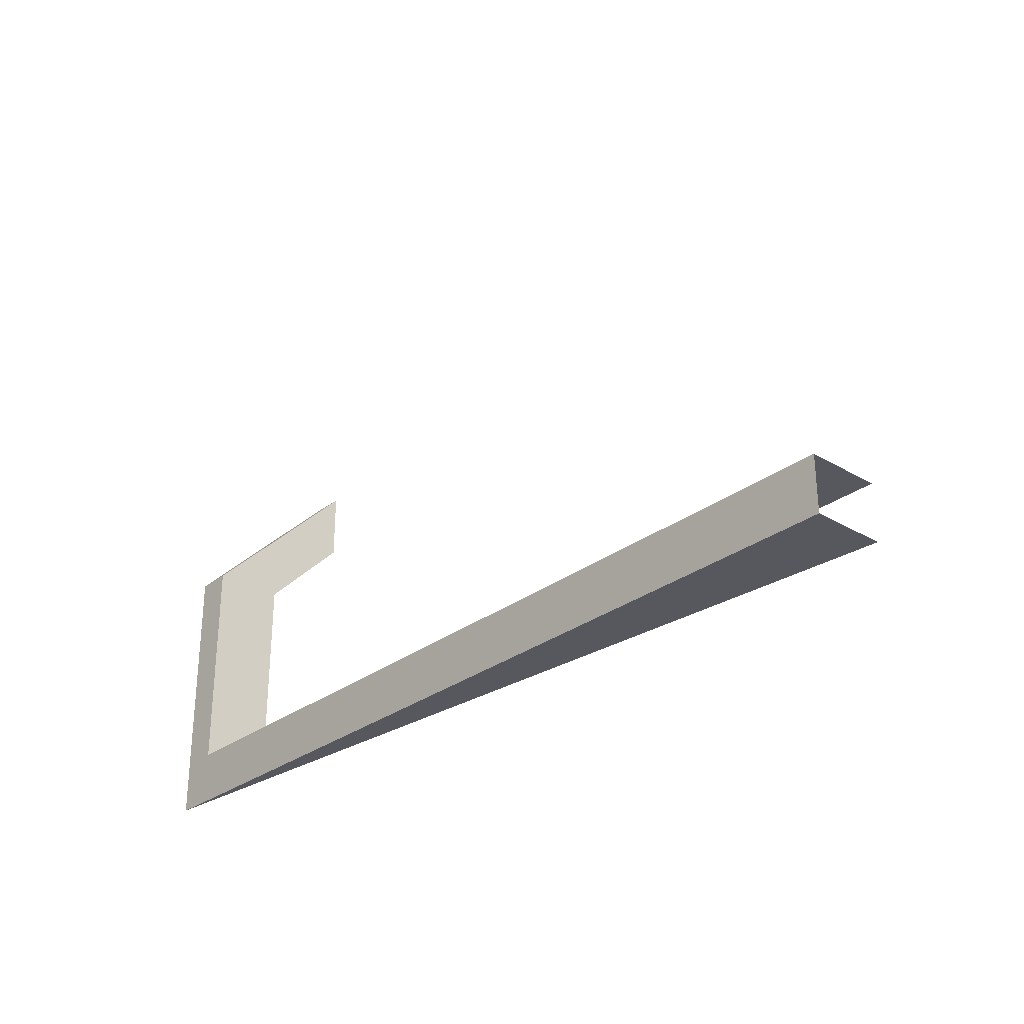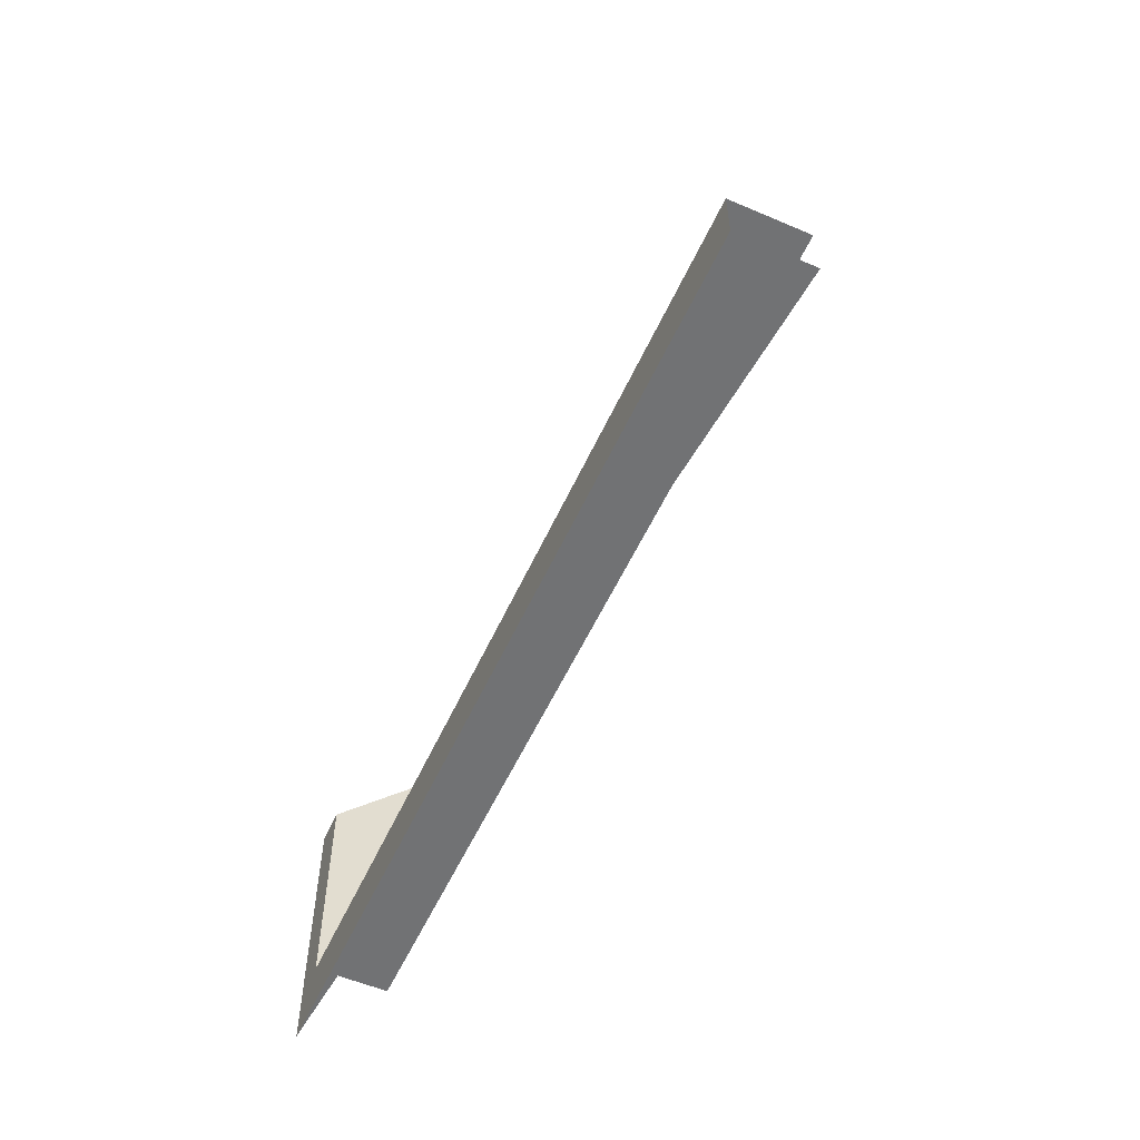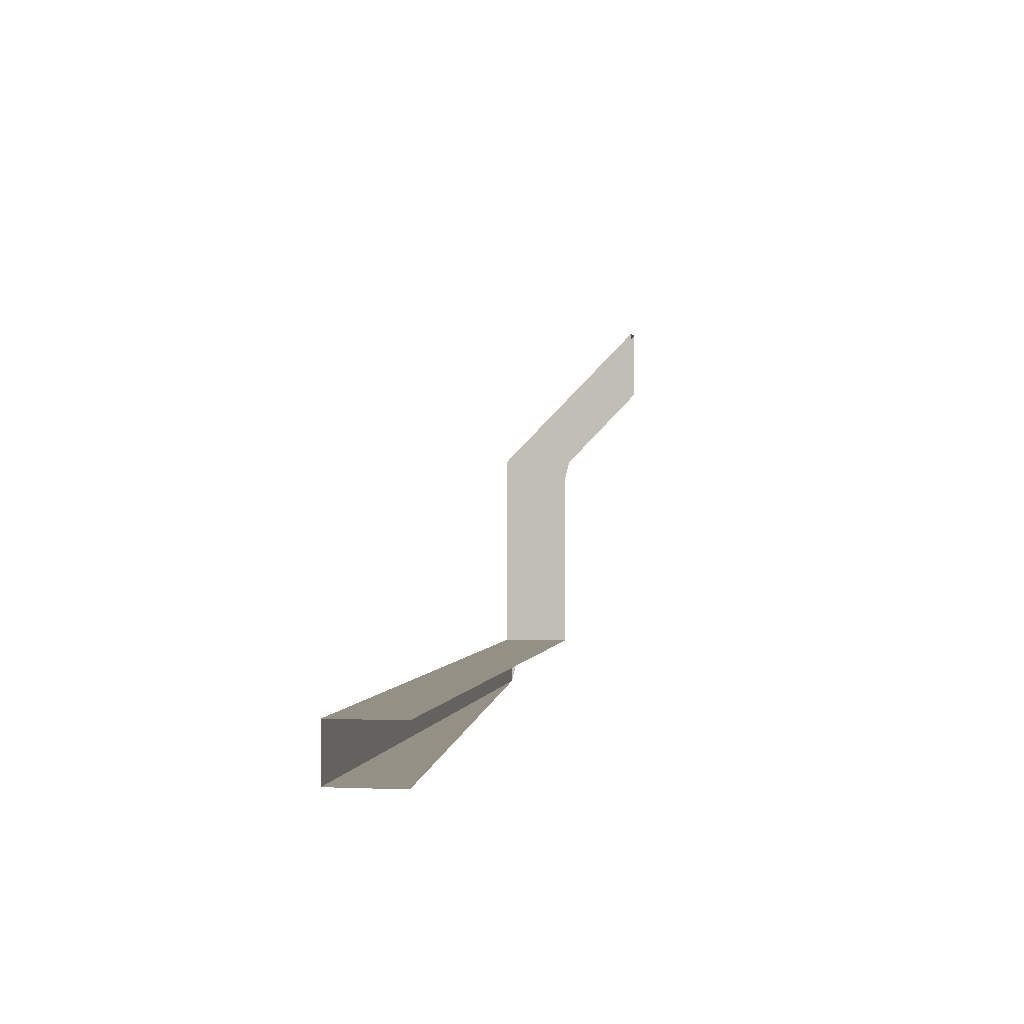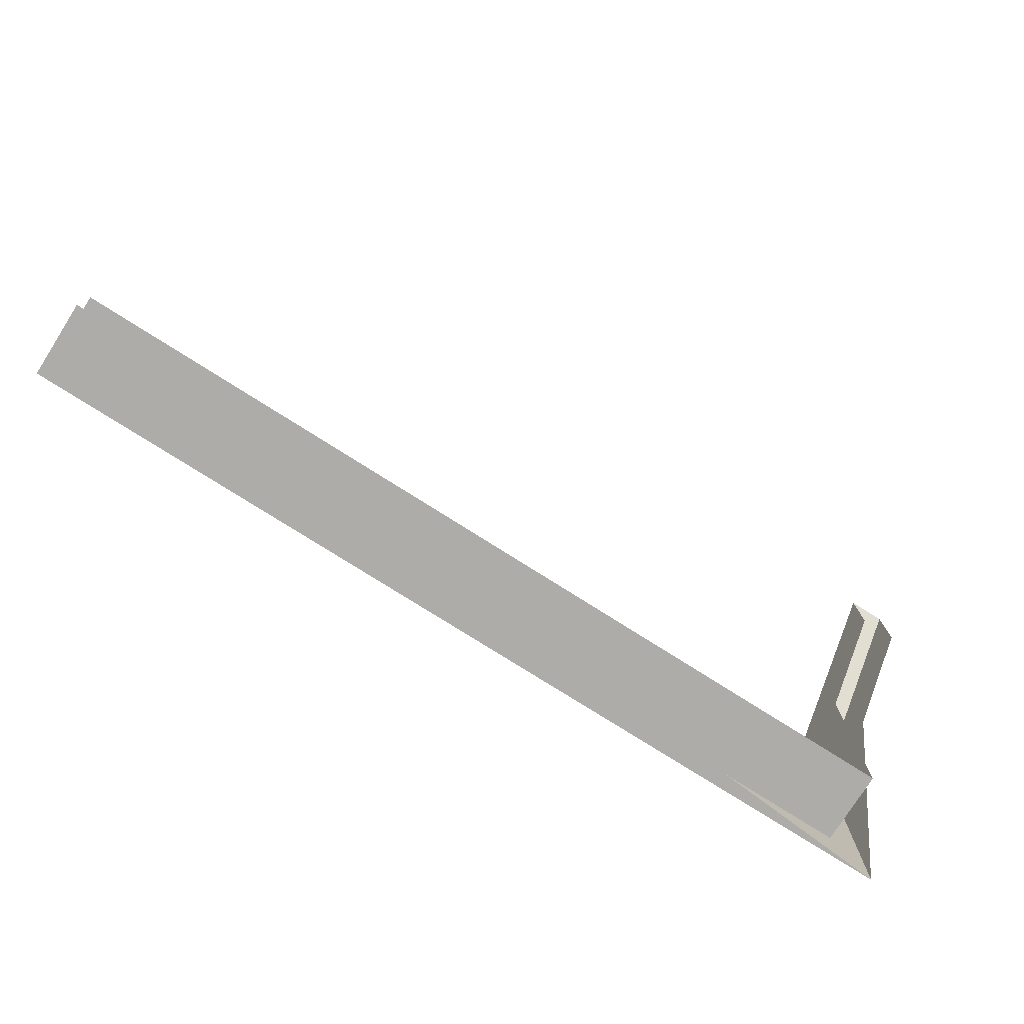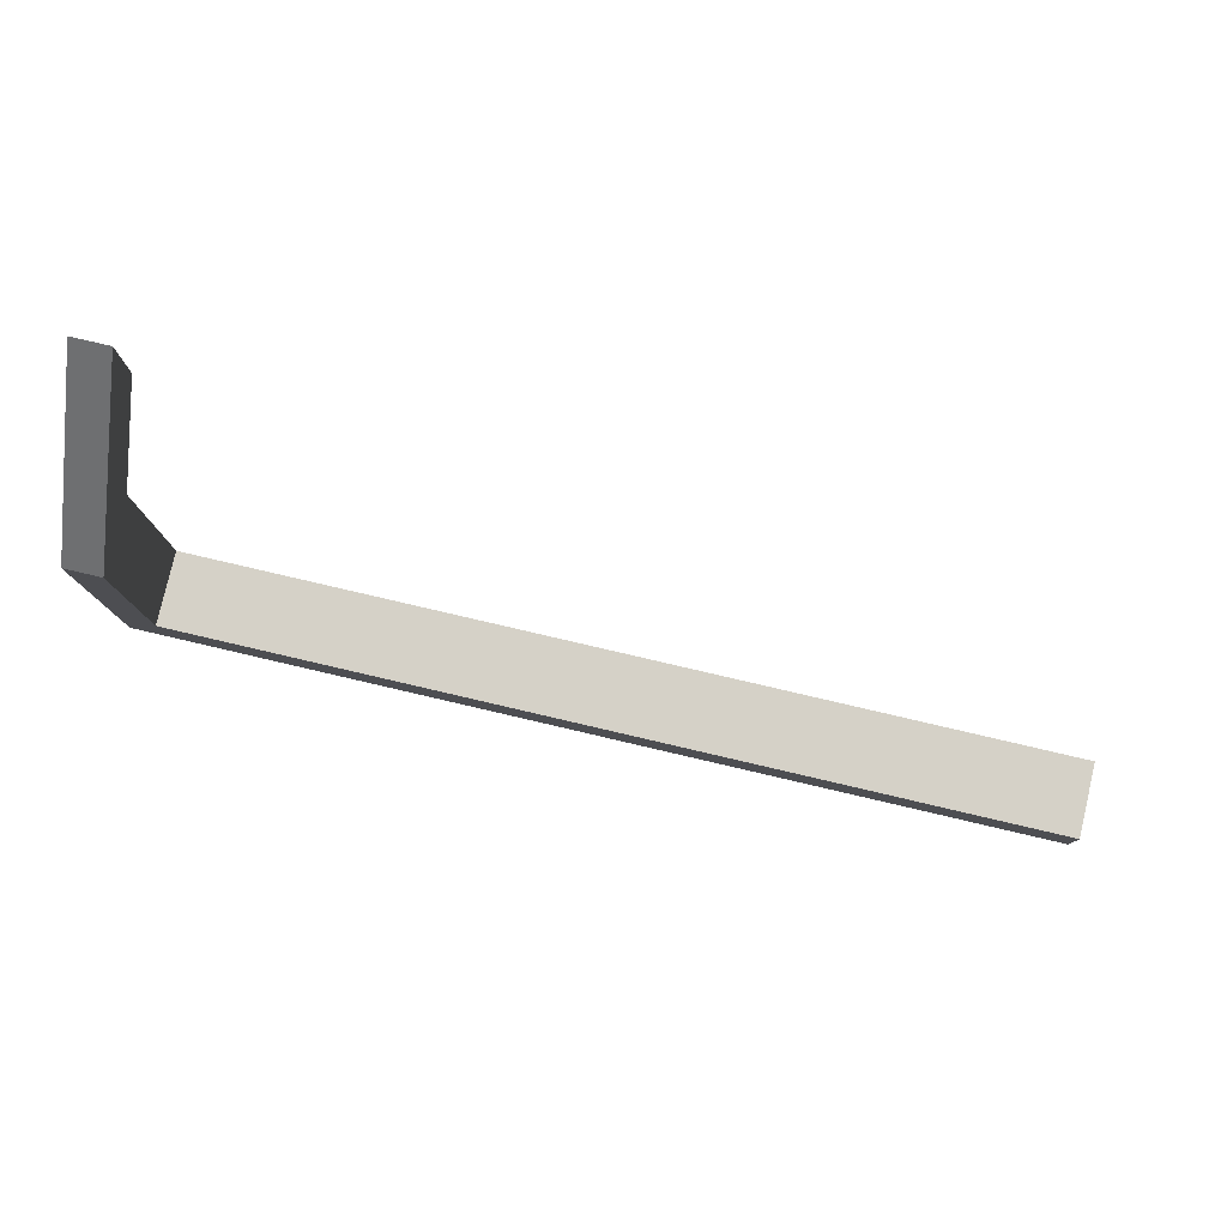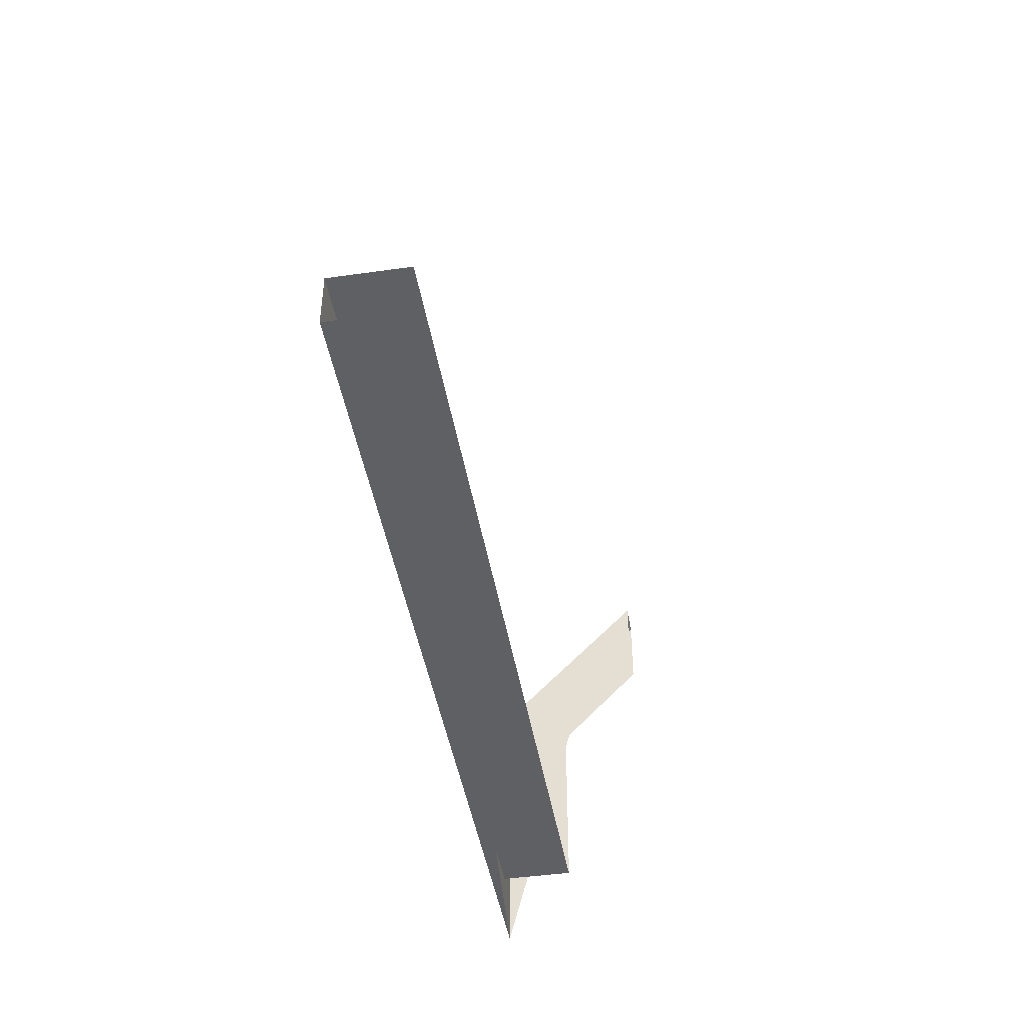
<metadata>
{"format":"obj","ext":"obj","renderer":"f3d","projection":"perspective","resolution":1024,"background":"white","views":[{"elev":-28.9,"azim":-131.6,"up":"+Y"},{"elev":-55.4,"azim":-114.2,"up":"+Y"},{"elev":0.4,"azim":-80.3,"up":"+Y"},{"elev":-76.9,"azim":-32.4,"up":"+Y"},{"elev":79.3,"azim":-166.9,"up":"+Y"},{"elev":-44.3,"azim":-80.6,"up":"+Y"}]}
</metadata>
<code>
g Ground_Castles_02
v 71.39 23.49 -21.31
v 71.39 18.86 -29.81
v 71.39 27.49 -21.31
v 71.39 18.86 -25.81
v 71.39 3.734 -29.81
v 69.39 23.49 -21.31
v 69.39 18.86 -29.81
v 69.39 18.86 -25.81
v 69.39 27.49 -21.31
v 69.39 6.734 -25.81
v 69.39 6.734 -29.81
v 21.7 3.734 -25.81
v 21.7 3.734 -29.81
v 71.39 3.734 -29.81
v 21.7 6.734 -29.81
v 21.7 6.734 -25.81
v 69.39 6.734 -25.81
v 69.39 6.734 -29.81
v 69.39 18.86 -29.81
v 71.39 27.49 -21.31
v 71.39 18.86 -29.81
v 69.39 27.49 -21.31
v 71.39 18.86 -29.81
v 69.39 6.734 -29.81
v 69.39 18.86 -29.81
v 71.39 3.734 -29.81
v 21.7 3.734 -29.81
v 21.7 6.734 -29.81
v 69.39 6.734 -29.81
v 71.39 3.734 -29.81
g Ground_Castles_02_0
f 3 2 1
f 4 1 2
f 2 5 4
f 8 7 6
f 9 6 7
f 8 10 7
f 11 7 10
f 14 13 12
f 17 16 15
f 15 18 17
g Ground_Castles_02_1
f 21 20 19
f 22 19 20
f 25 24 23
f 24 26 23
f 29 28 27
f 27 30 29

</code>
